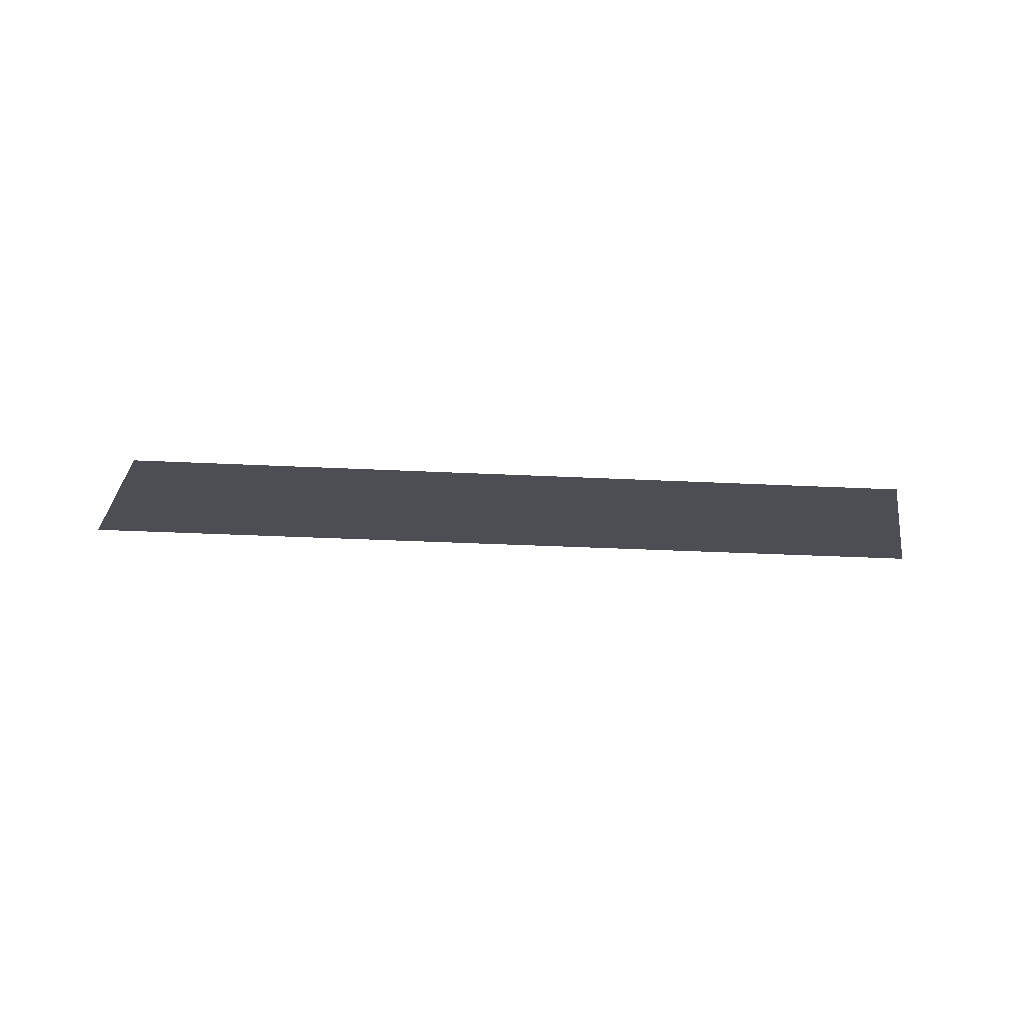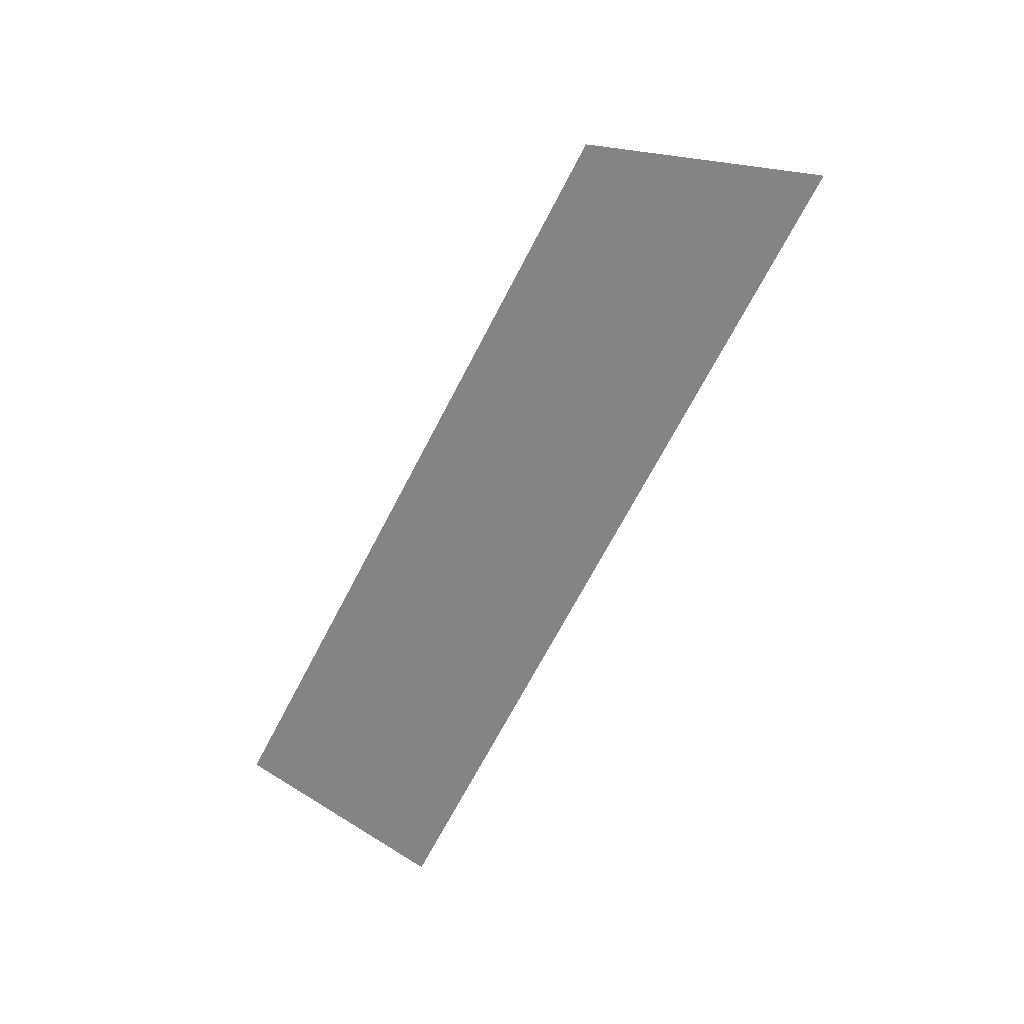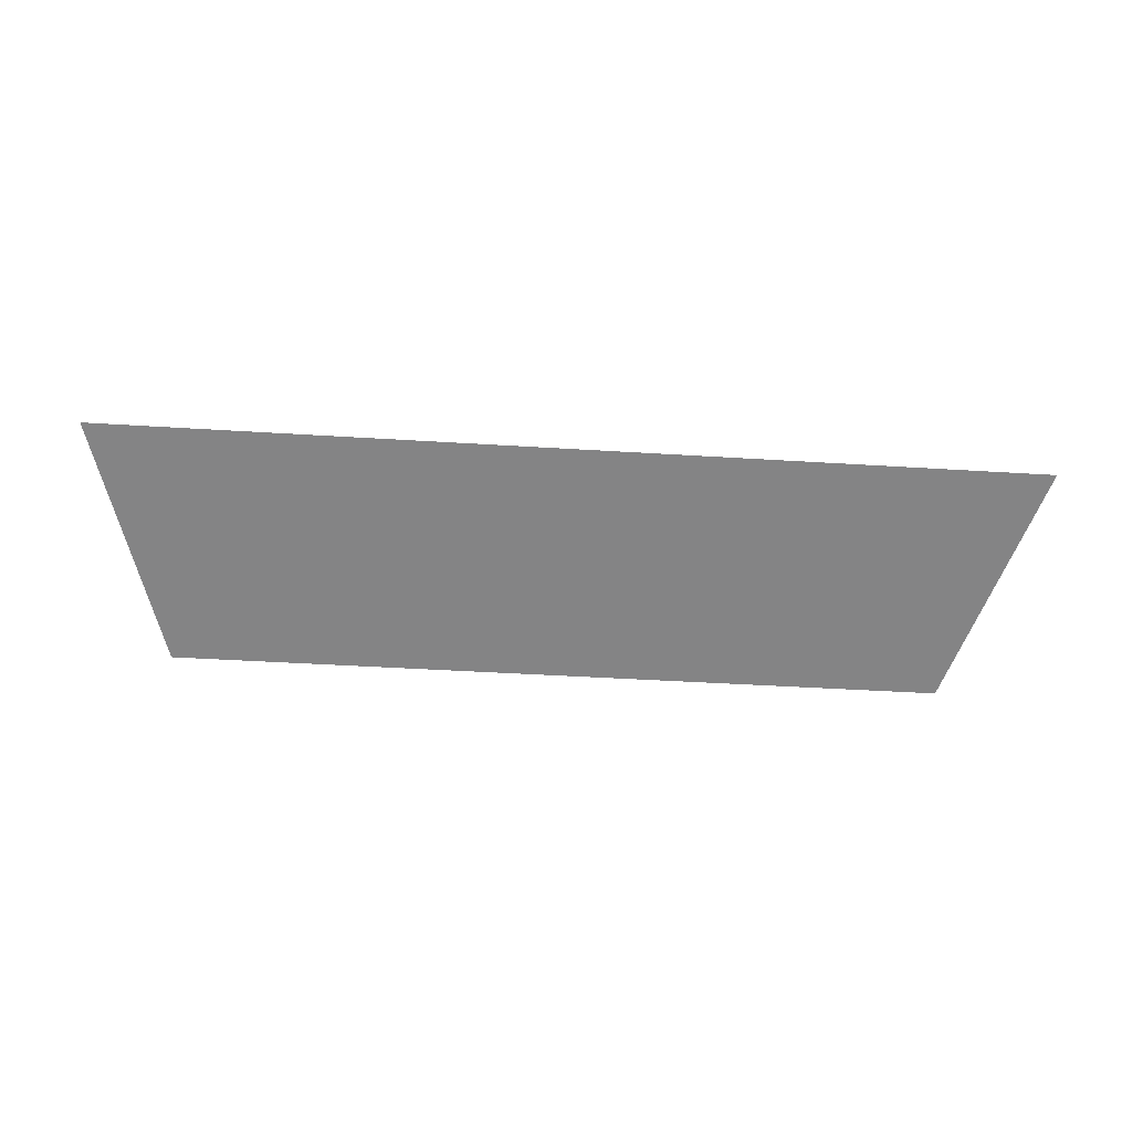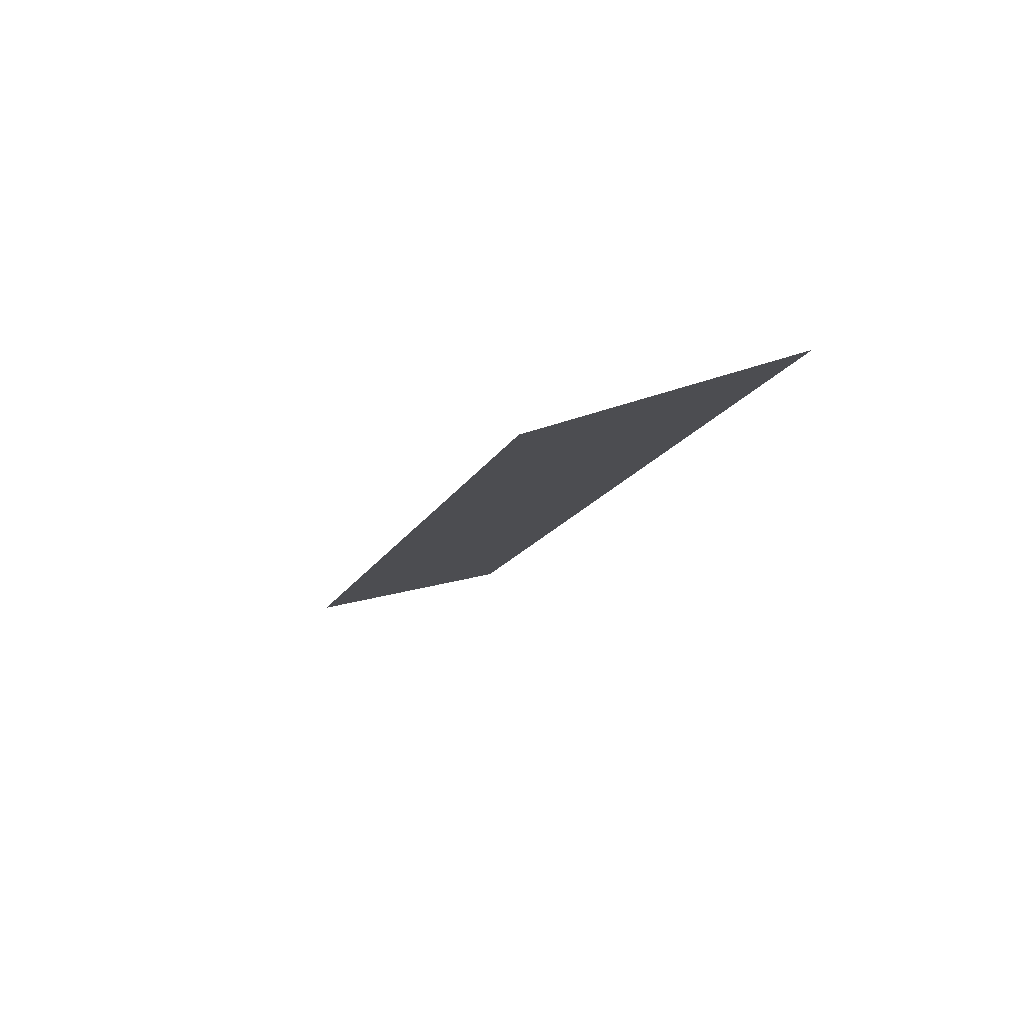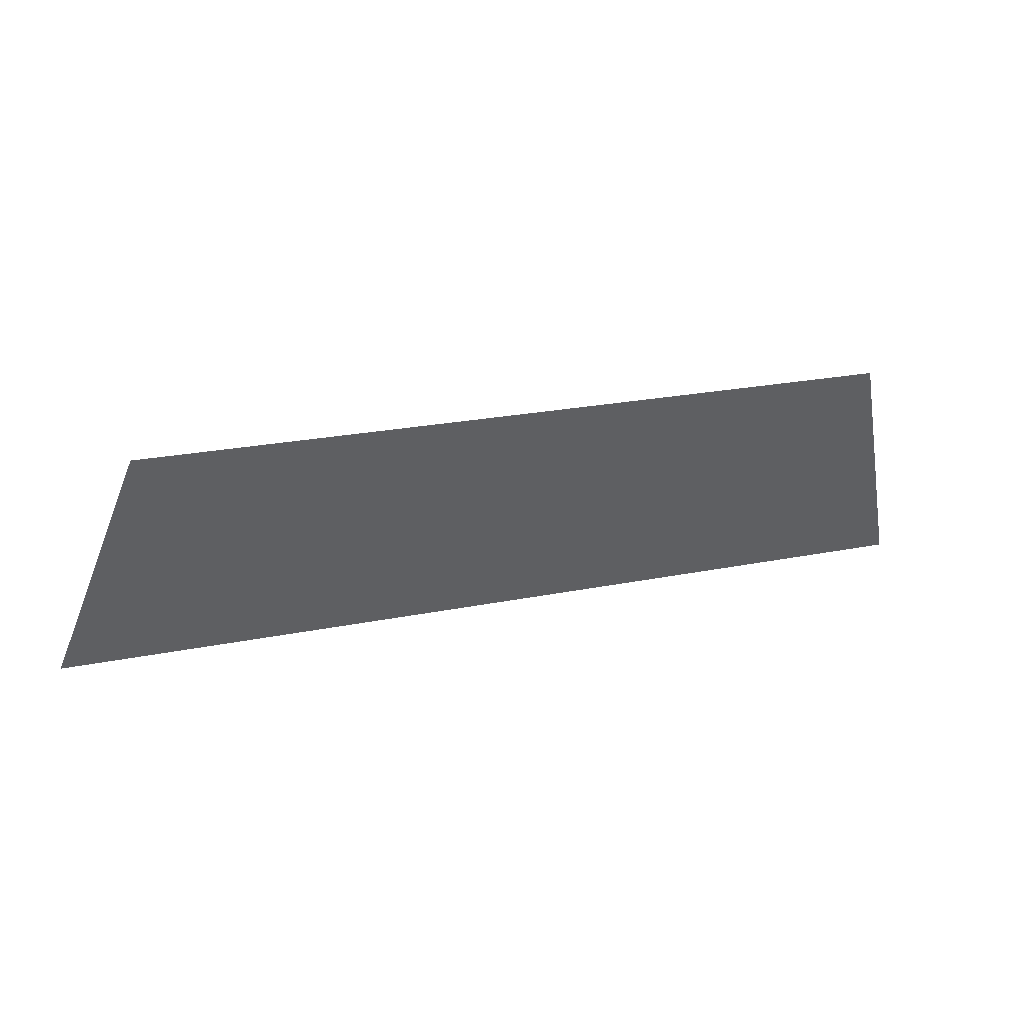
<metadata>
{"format":"obj","ext":"obj","renderer":"f3d","projection":"perspective","resolution":1024,"background":"white","views":[{"elev":-35.0,"azim":176.3,"up":"+Z"},{"elev":-69.8,"azim":-117.6,"up":"+Z"},{"elev":-43.7,"azim":-4.2,"up":"+Z"},{"elev":-14.7,"azim":-108.1,"up":"+Z"},{"elev":22.7,"azim":160.6,"up":"+Y"}]}
</metadata>
<code>
o Group9/mesh7/mesh7-geometry#mesh7-geometry
v -0.1032 0.05162 -0.07584
v -0.1789 0.07302 -0.08268
v -0.1858 0.05162 -0.07584
v -0.1101 0.07302 -0.08268
f 1 2 3
f 2 1 4
f 3 2 1
f 4 1 2

</code>
